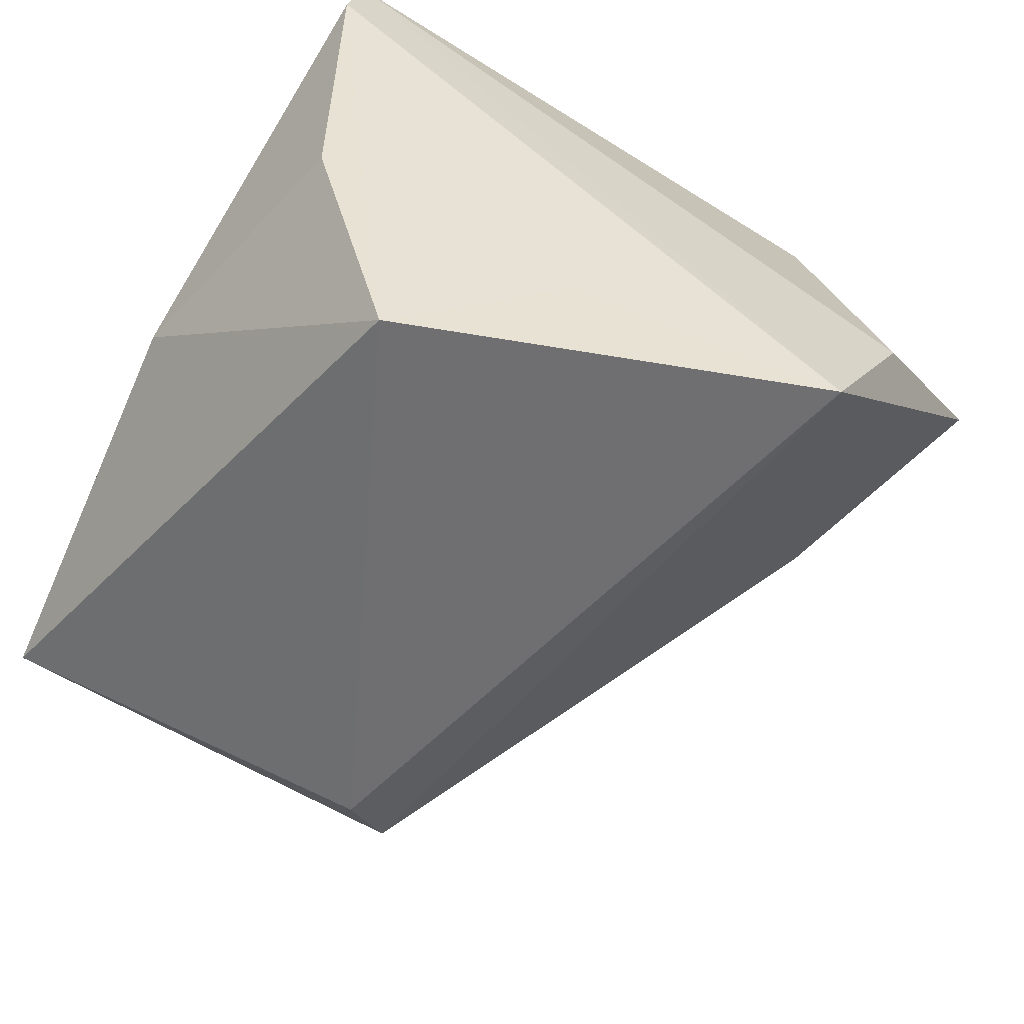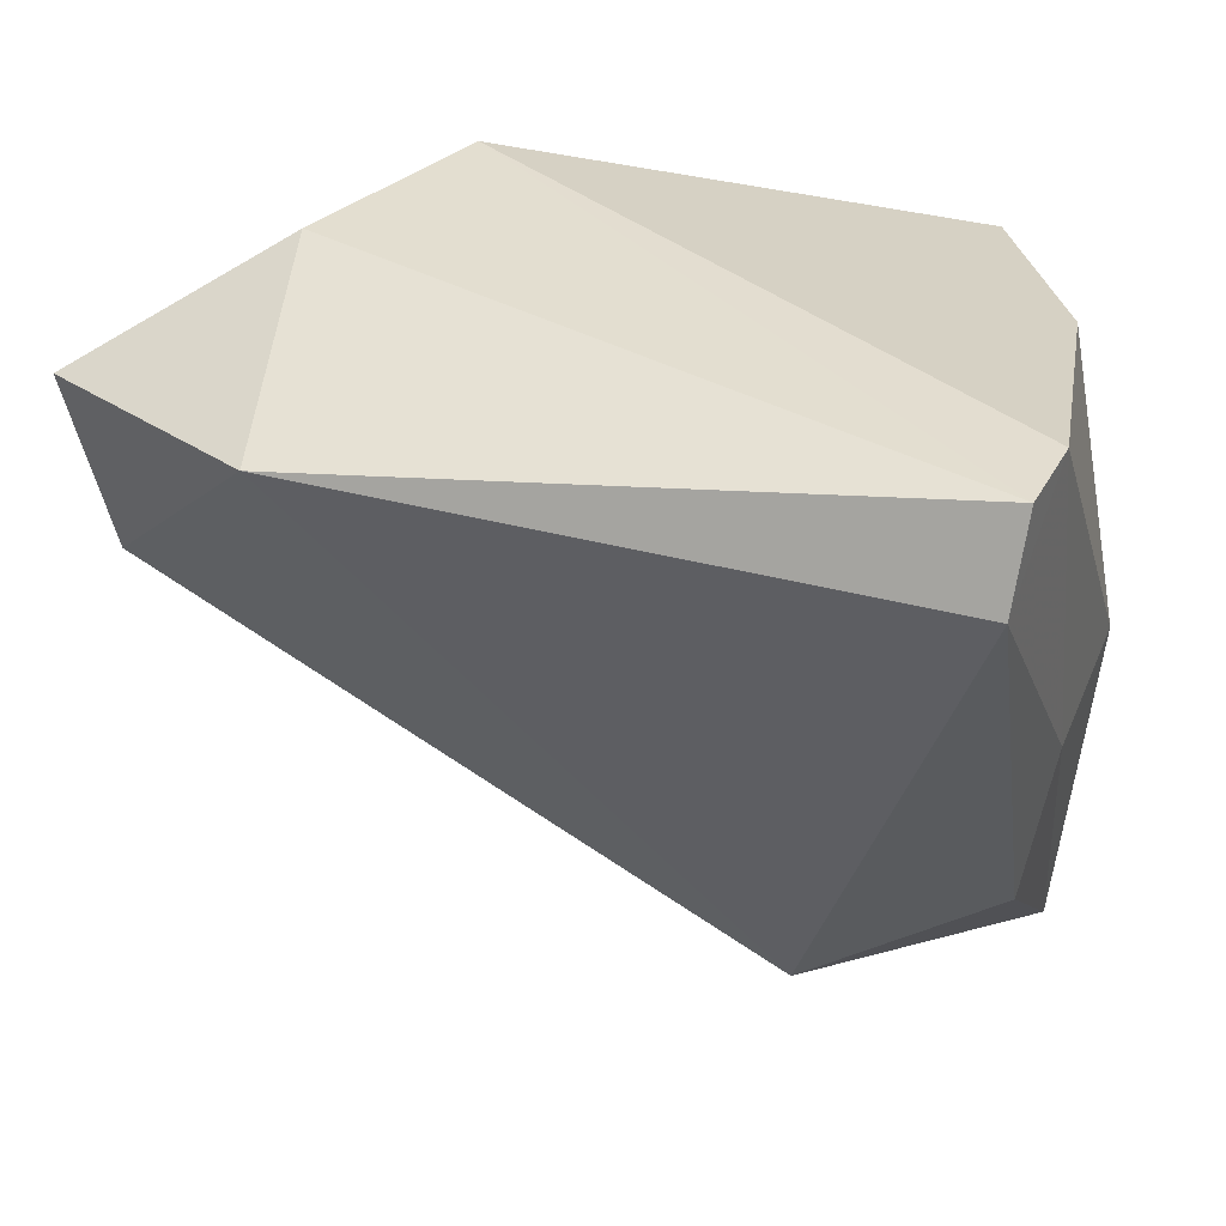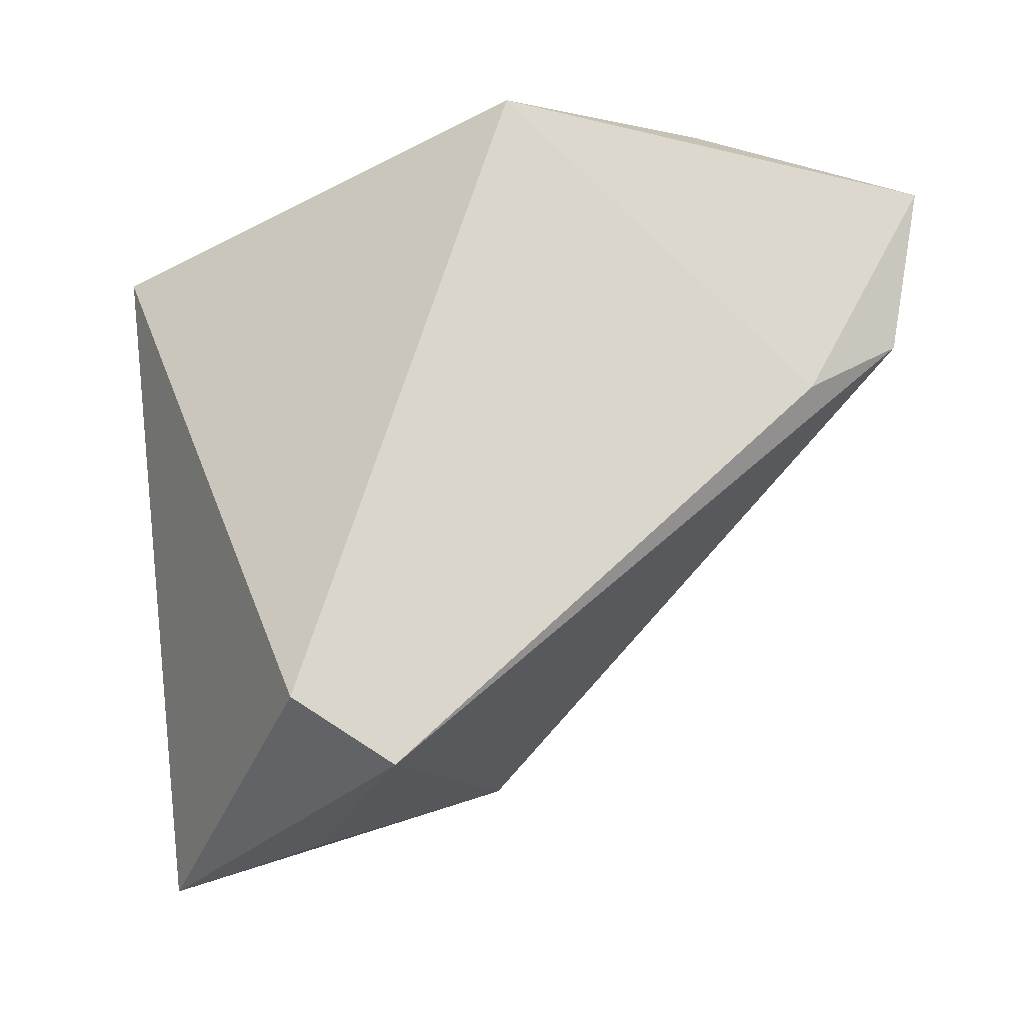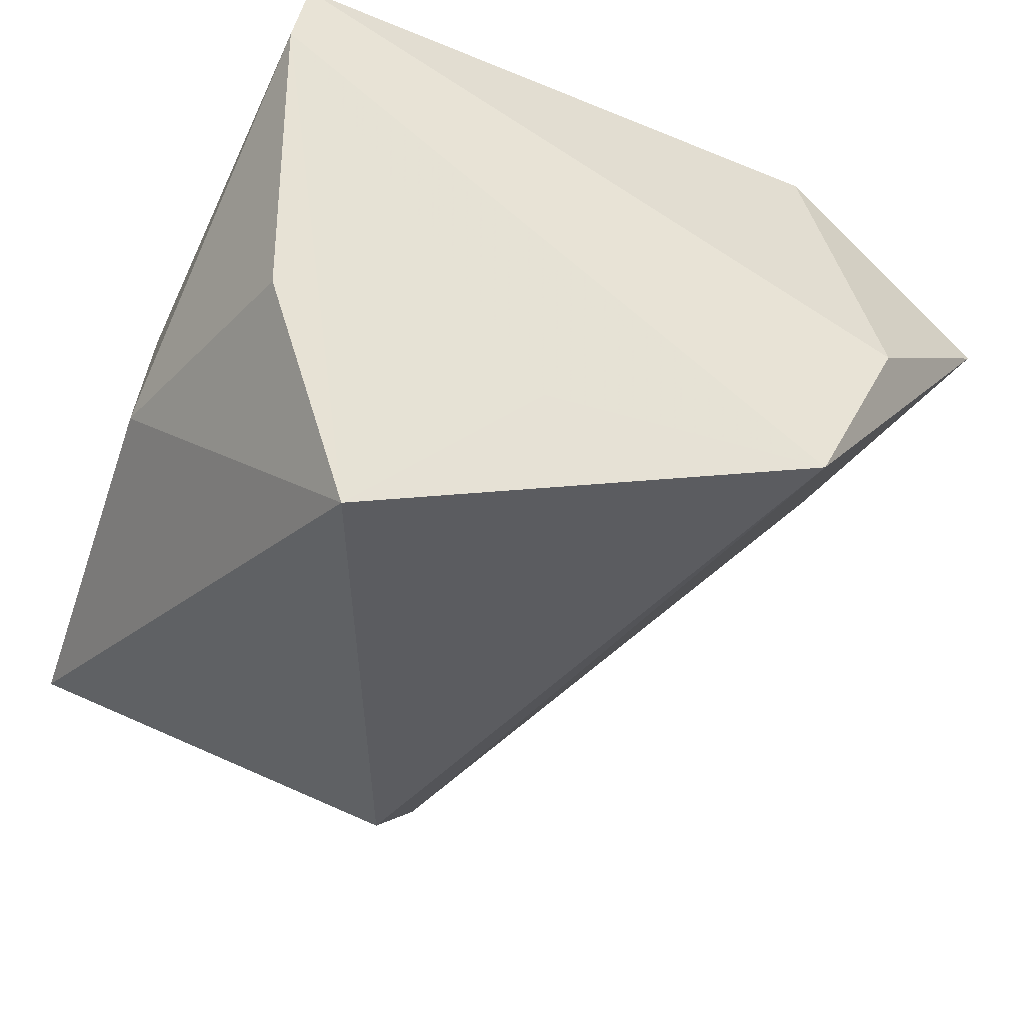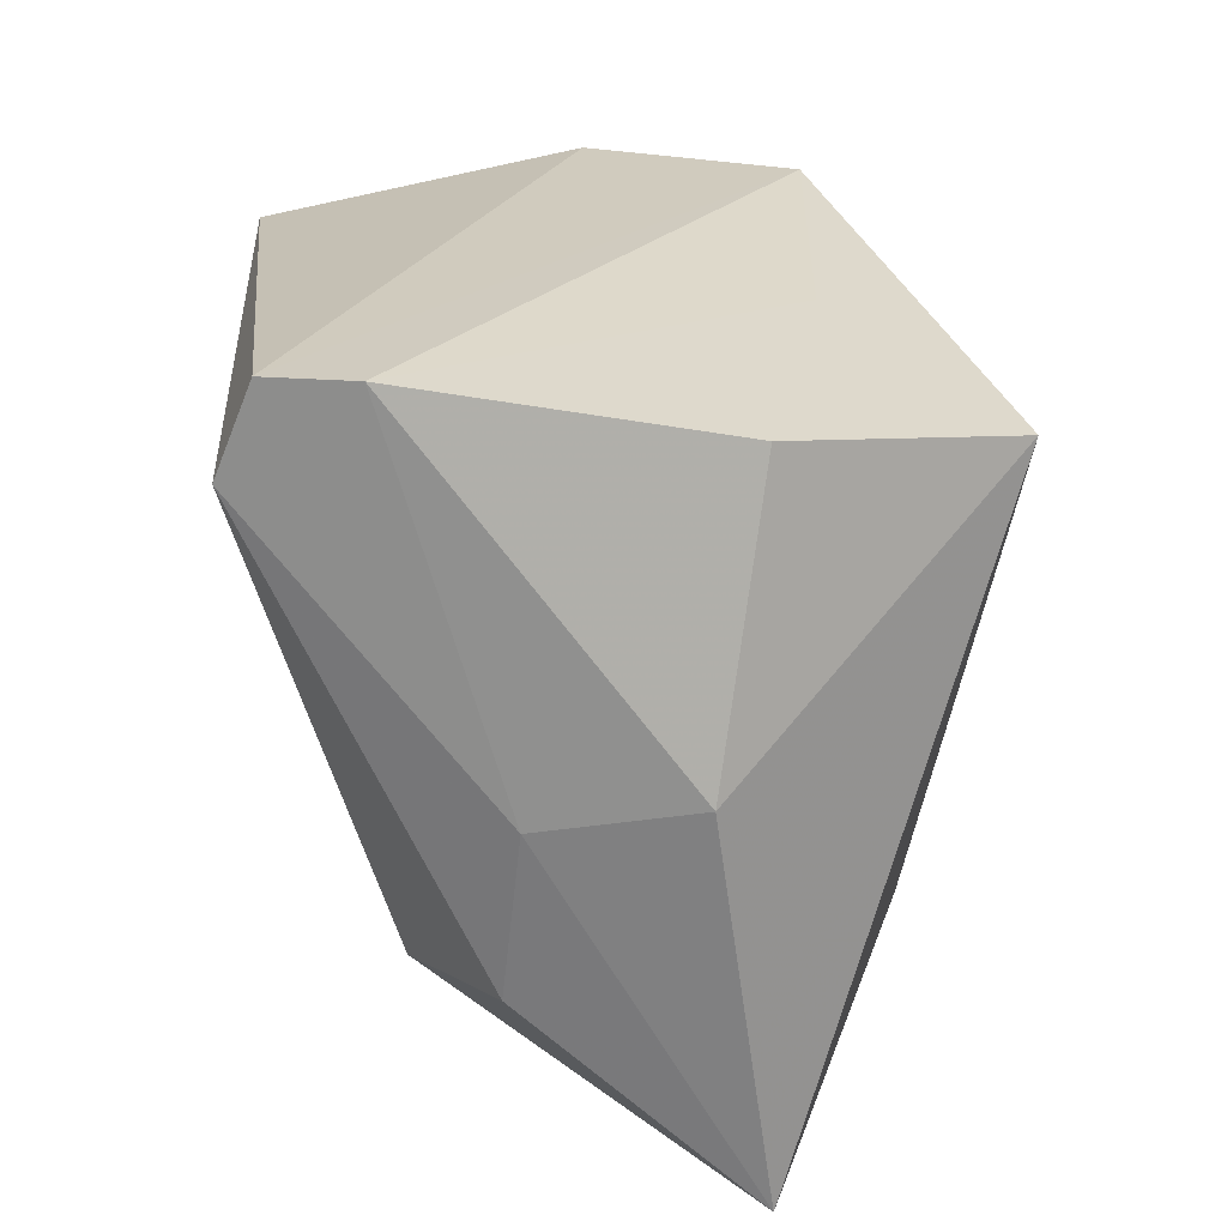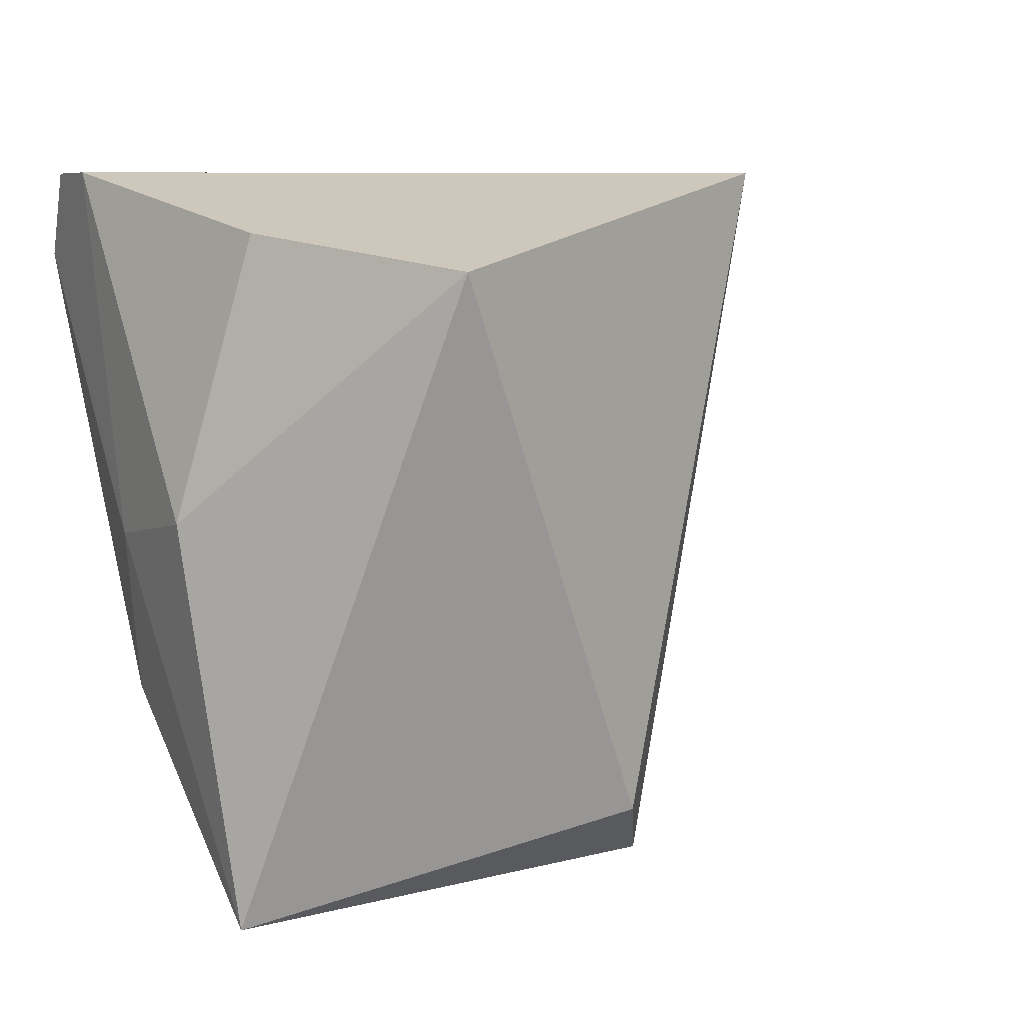
<metadata>
{"format":"obj","ext":"obj","renderer":"f3d","projection":"perspective","resolution":1024,"background":"white","views":[{"elev":-61.0,"azim":151.1,"up":"+Z"},{"elev":35.6,"azim":14.7,"up":"+Y"},{"elev":-24.7,"azim":-135.0,"up":"+Y"},{"elev":-42.1,"azim":156.2,"up":"+Z"},{"elev":23.7,"azim":86.9,"up":"+Y"},{"elev":7.3,"azim":143.1,"up":"+Y"}]}
</metadata>
<code>
v -0.01298 -0.04633 -0.02178
v 0.02168 0.02178 -0.03688
v 0.03549 -0.04942 -0.01375
v 0.03216 0.02555 -0.01222
v 0.03314 0.03234 0.03038
v 0.03486 0.03234 0.02122
v -0.03448 0.02682 0.03422
v -0.04066 0.03218 0.0002896
v 0.01105 -0.04825 -0.01183
v 0.03386 -0.02677 0.01107
v 0.01339 -0.0338 0.02003
v 0.039 -0.005453 -0.007381
v -0.05453 0.004765 0.01823
v -0.0298 0.03234 -0.02154
v -0.005418 -0.0388 -0.03071
v 0.001943 0.0283 -0.01951
v -0.06002 0.02287 0.01705
v 0.03235 0.02275 0.03422
v -0.04919 -0.001811 0.009038
v 0.0366 -0.008415 0.009227
f 3 1 15
f 15 2 3
f 3 2 12
f 9 1 3
f 3 11 9
f 9 11 1
f 13 11 7
f 1 11 13
f 10 11 3
f 7 11 18
f 11 10 18
f 4 2 6
f 6 12 4
f 4 12 2
f 17 13 7
f 3 12 20
f 20 10 3
f 20 18 10
f 20 12 6
f 6 18 20
f 7 18 5
f 5 18 6
f 2 15 14
f 14 5 6
f 14 15 1
f 1 13 19
f 13 17 19
f 19 14 1
f 17 14 19
f 6 2 16
f 16 14 6
f 2 14 16
f 8 17 7
f 8 14 17
f 7 5 8
f 5 14 8

</code>
